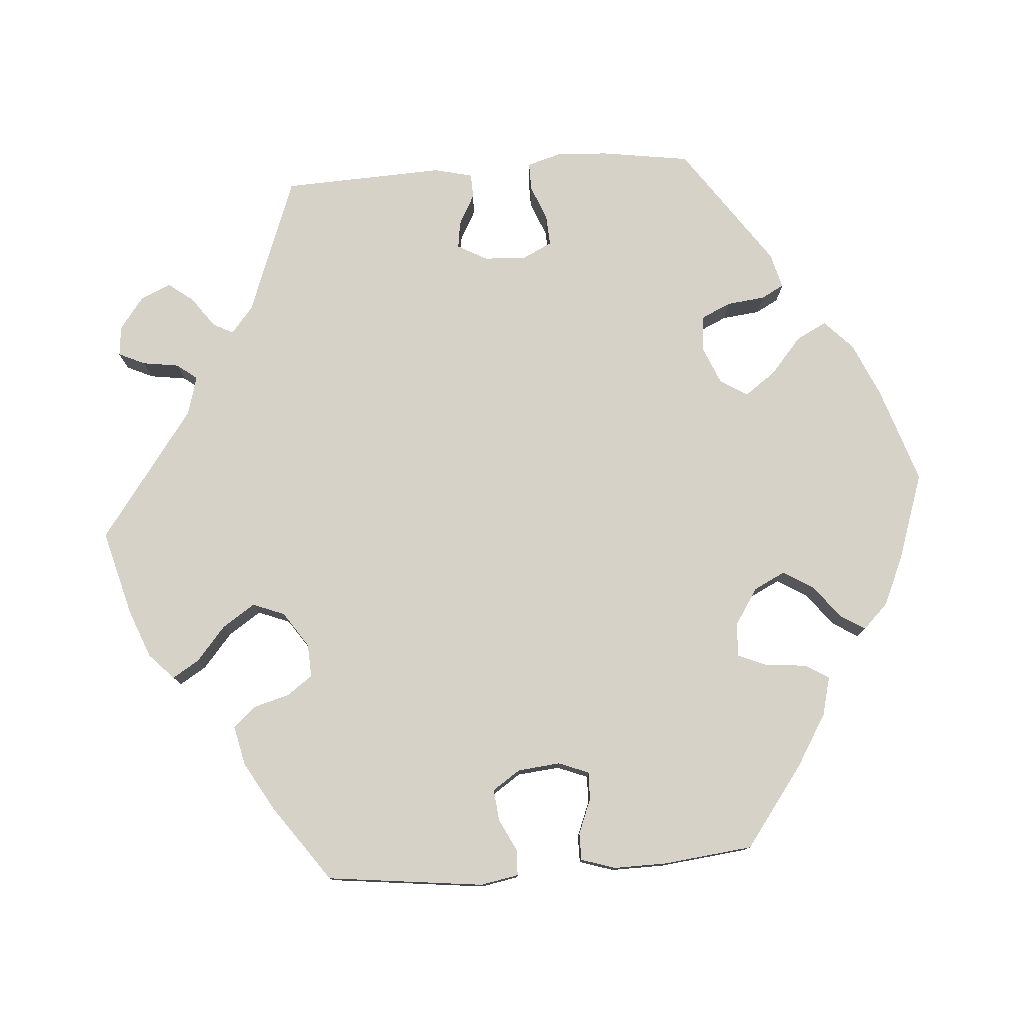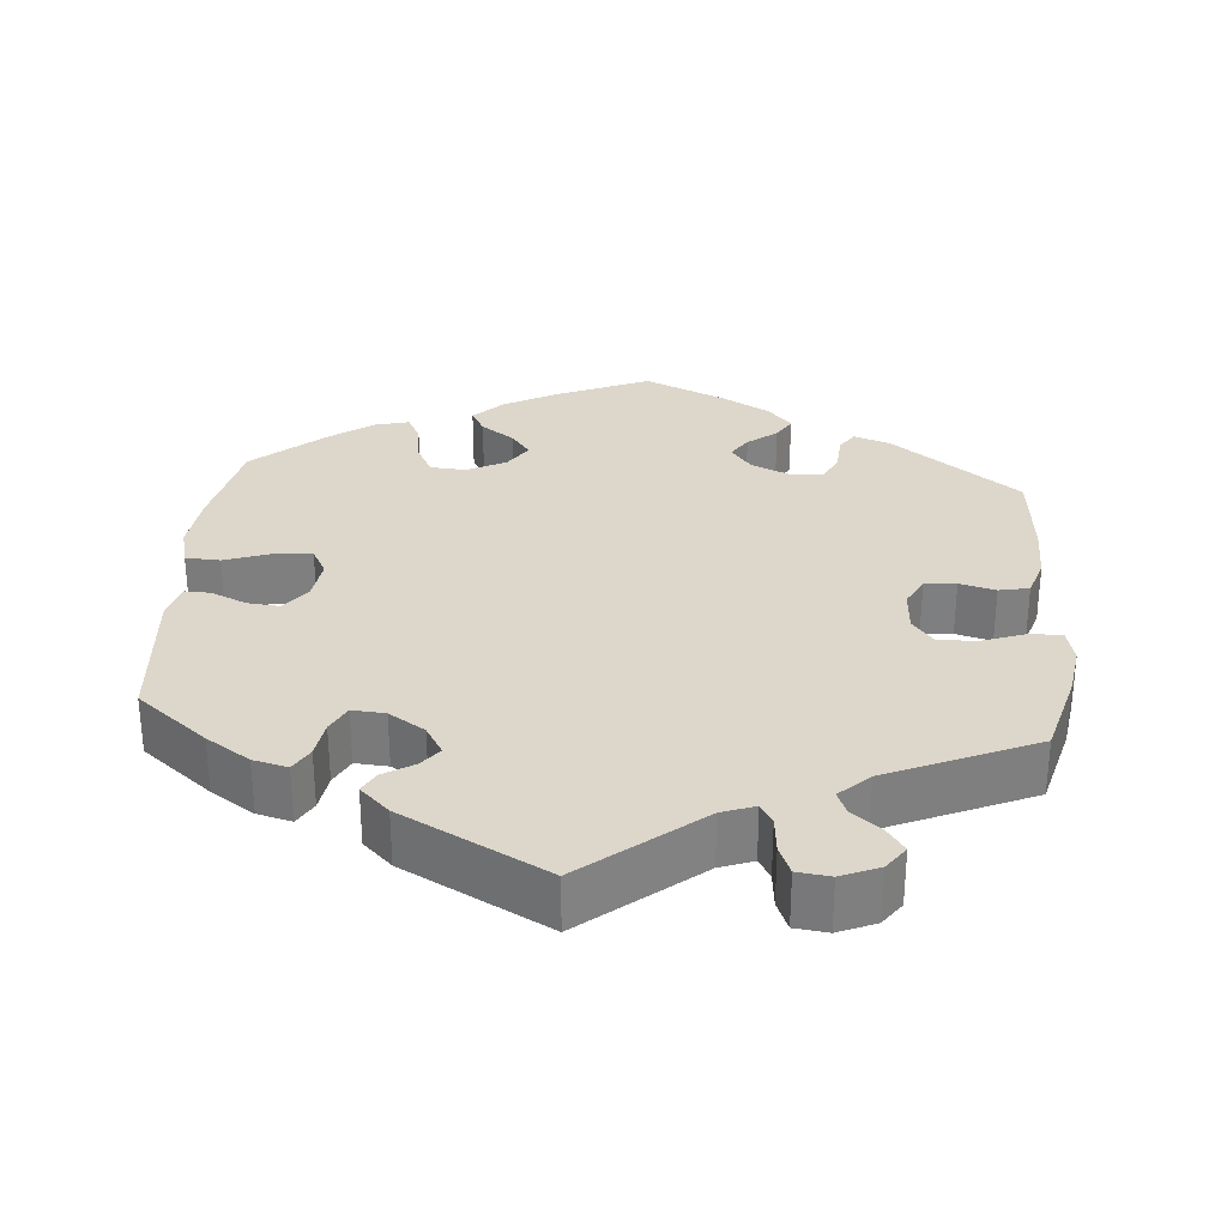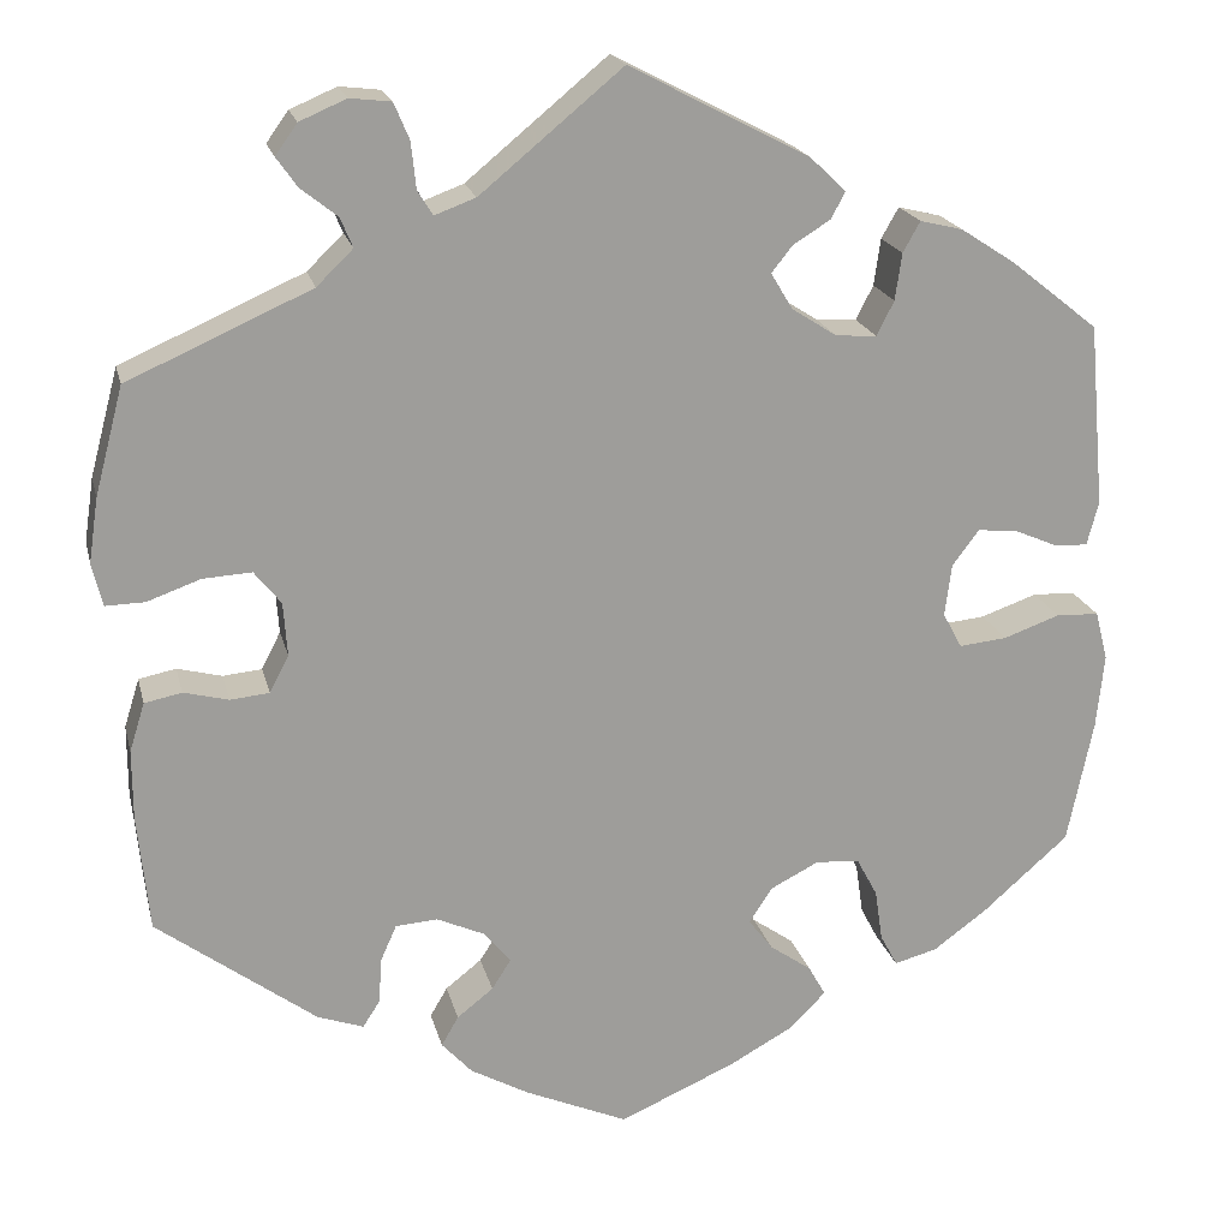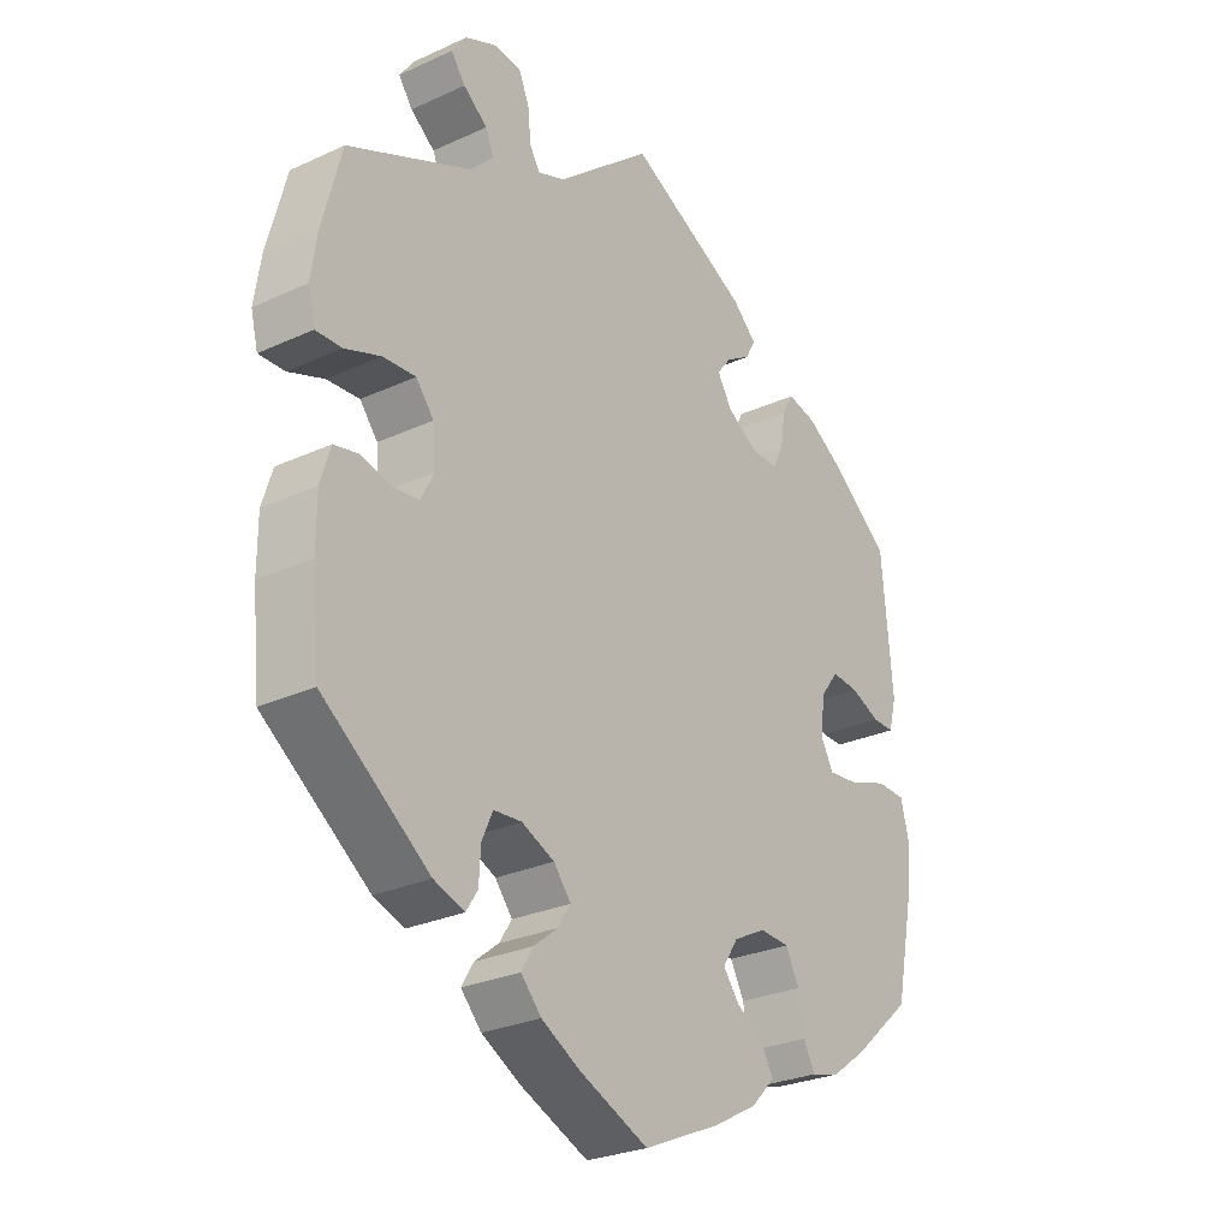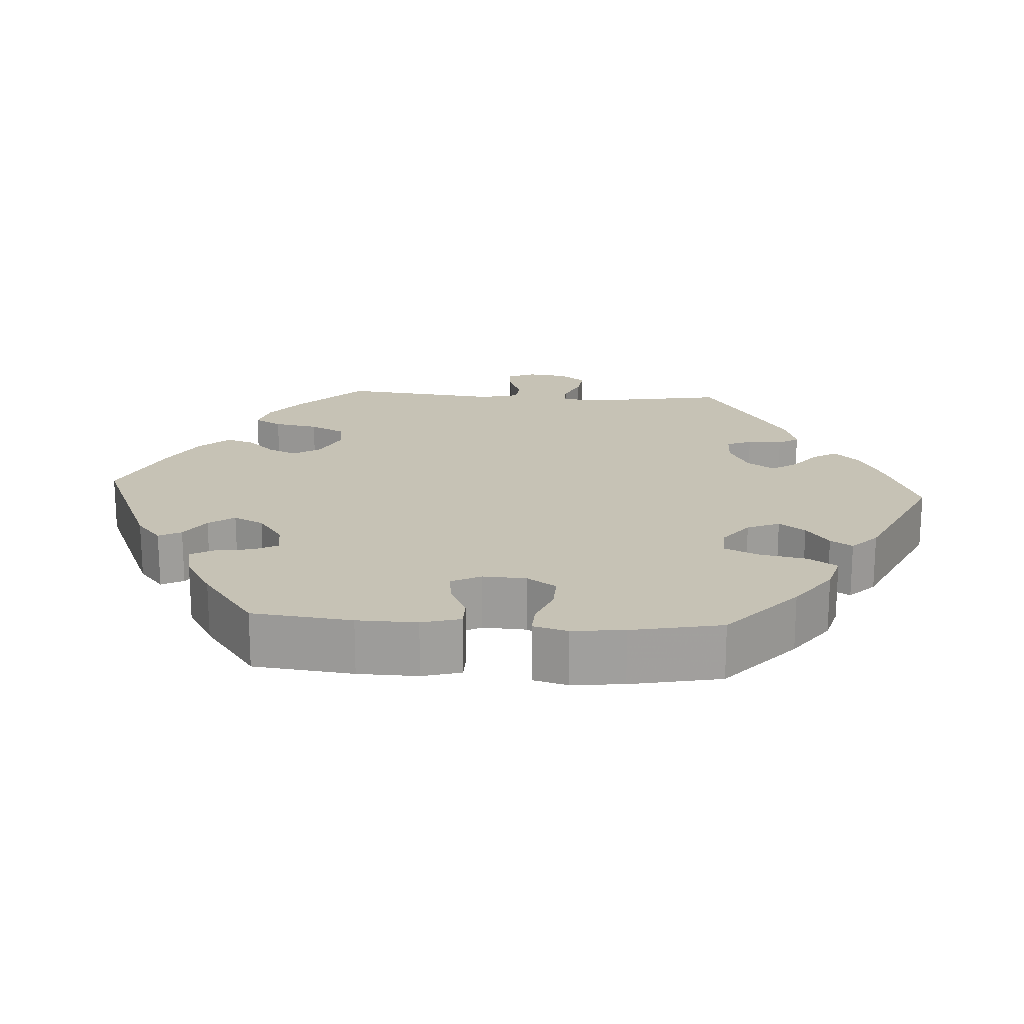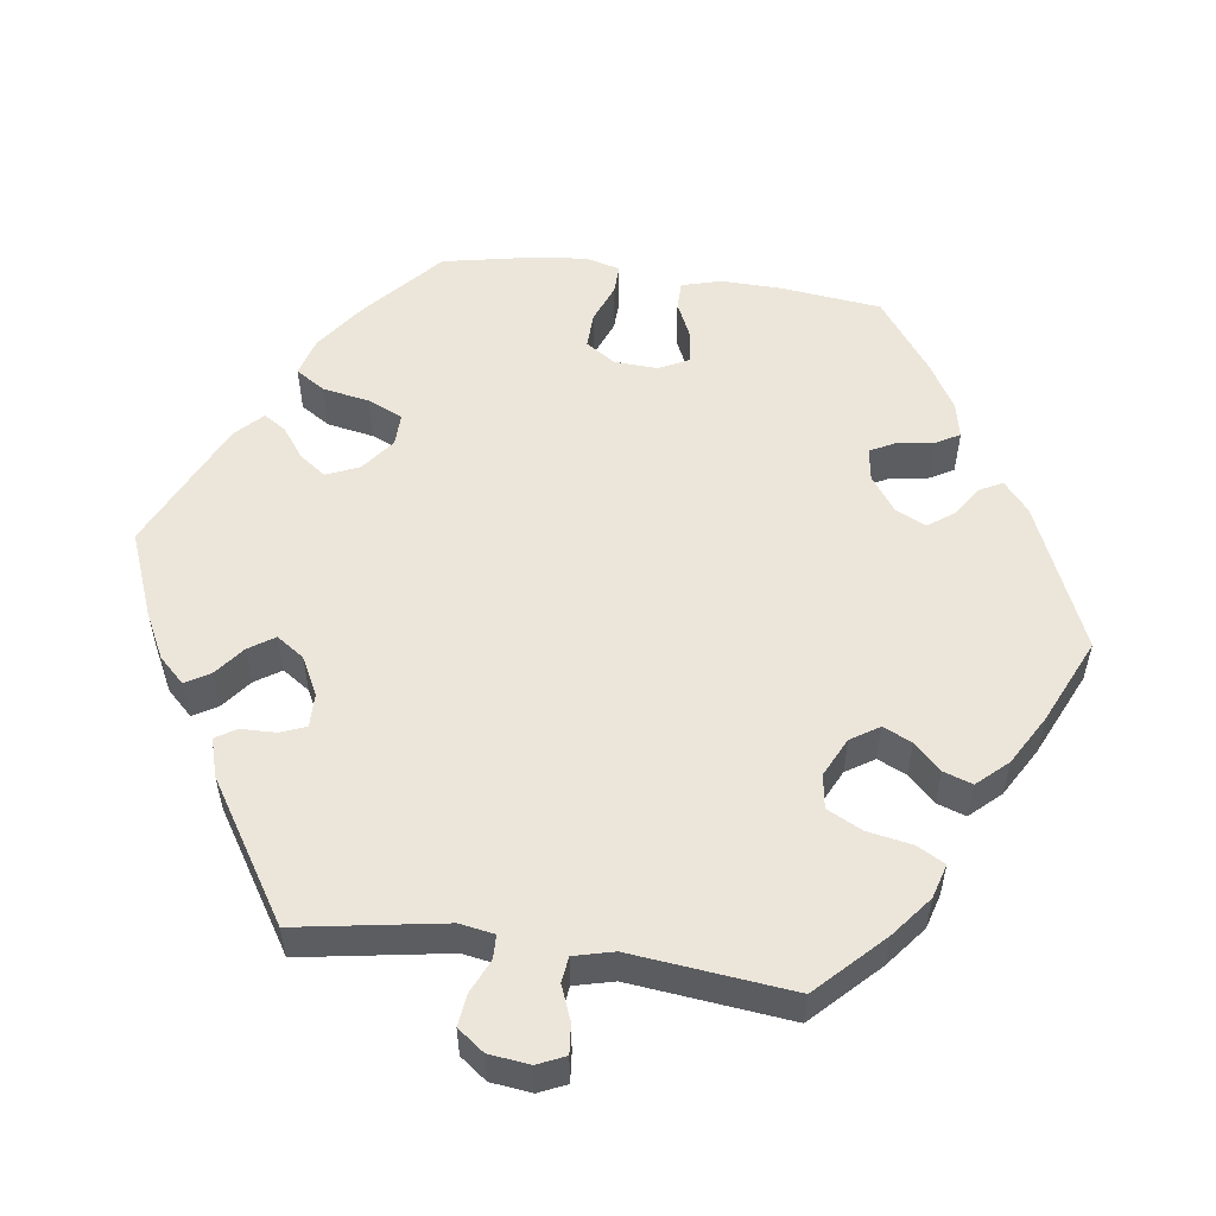
<metadata>
{"format":"obj","ext":"obj","renderer":"f3d","projection":"perspective","resolution":1024,"background":"white","views":[{"elev":78.2,"azim":145.8,"up":"+Y"},{"elev":30.4,"azim":4.9,"up":"+Y"},{"elev":19.6,"azim":166.9,"up":"+Z"},{"elev":-27.2,"azim":125.4,"up":"+Z"},{"elev":18.9,"azim":-146.2,"up":"+Y"},{"elev":54.4,"azim":38.0,"up":"+Y"}]}
</metadata>
<code>
v -0.409 0.07 0.362
v -0.352 0.07 0.399
v -0.307 0.07 0.41
v -0.289 0.07 0.378
v -0.282 0.07 0.329
v -0.264 0.07 0.293
v -0.221 0.07 0.296
v -0.174 0.07 0.326
v -0.151 0.07 0.364
v -0.173 0.07 0.392
v -0.212 0.07 0.416
v -0.227 0.07 0.444
v -0.189 0.07 0.48
v -0.001 0.07 0.578
v 0.148 0.07 0.455
v 0.191 0.07 0.439
v 0.207 0.07 0.465
v 0.212 0.07 0.513
v 0.228 0.07 0.551
v 0.271 0.07 0.556
v 0.32 0.07 0.535
v 0.343 0.07 0.503
v 0.321 0.07 0.472
v 0.283 0.07 0.442
v 0.27 0.07 0.411
v 0.308 0.07 0.374
v 0.5 0.07 0.289
v 0.53 0.07 0.176
v 0.54 0.07 0.109
v 0.529 0.07 0.064
v 0.488 0.07 0.065
v 0.432 0.07 0.085
v 0.381 0.07 0.088
v 0.353 0.07 0.053
v 0.349 0.07 -0.003
v 0.369 0.07 -0.042
v 0.41 0.07 -0.046
v 0.457 0.07 -0.034
v 0.496 0.07 -0.042
v 0.512 0.07 -0.093
v 0.512 0.07 -0.167
v 0.5 0.07 -0.289
v 0.333 0.07 -0.413
v 0.285 0.07 -0.43
v 0.267 0.07 -0.402
v 0.264 0.07 -0.354
v 0.247 0.07 -0.316
v 0.203 0.07 -0.313
v 0.152 0.07 -0.336
v 0.125 0.07 -0.37
v 0.145 0.07 -0.401
v 0.183 0.07 -0.431
v 0.201 0.07 -0.462
v 0.169 0.07 -0.497
v 0.108 0.07 -0.531
v 0 0.07 -0.578
v -0.121 0.07 -0.525
v -0.19 0.07 -0.487
v -0.227 0.07 -0.449
v -0.209 0.07 -0.417
v -0.165 0.07 -0.386
v -0.14 0.07 -0.353
v -0.164 0.07 -0.316
v -0.215 0.07 -0.29
v -0.261 0.07 -0.293
v -0.283 0.07 -0.334
v -0.291 0.07 -0.388
v -0.309 0.07 -0.422
v -0.354 0.07 -0.41
v -0.41 0.07 -0.369
v -0.501 0.07 -0.289
v -0.528 0.07 -0.158
v -0.536 0.07 -0.08
v -0.523 0.07 -0.029
v -0.478 0.07 -0.027
v -0.419 0.07 -0.048
v -0.369 0.07 -0.053
v -0.349 0.07 -0.016
v -0.356 0.07 0.039
v -0.384 0.07 0.076
v -0.426 0.07 0.072
v -0.472 0.07 0.052
v -0.506 0.07 0.051
v -0.518 0.07 0.097
v -0.501 0.07 0.289
v -0.409 0 0.362
v -0.352 0 0.399
v -0.307 0 0.41
v -0.289 0 0.378
v -0.282 0 0.329
v -0.264 0 0.293
v -0.221 0 0.296
v -0.174 0 0.326
v -0.151 0 0.364
v -0.173 0 0.392
v -0.212 0 0.416
v -0.227 0 0.444
v -0.189 0 0.48
v -0.001 0 0.578
v 0.148 0 0.455
v 0.191 0 0.439
v 0.207 0 0.465
v 0.212 0 0.513
v 0.228 0 0.551
v 0.271 0 0.556
v 0.32 0 0.535
v 0.343 0 0.503
v 0.321 0 0.472
v 0.283 0 0.442
v 0.27 0 0.411
v 0.308 0 0.374
v 0.5 0 0.289
v 0.53 0 0.176
v 0.54 0 0.109
v 0.529 0 0.064
v 0.488 0 0.065
v 0.432 0 0.085
v 0.381 0 0.088
v 0.353 0 0.053
v 0.349 0 -0.003
v 0.369 0 -0.042
v 0.41 0 -0.046
v 0.457 0 -0.034
v 0.496 0 -0.042
v 0.512 0 -0.093
v 0.512 0 -0.167
v 0.5 0 -0.289
v 0.333 0 -0.413
v 0.285 0 -0.43
v 0.267 0 -0.402
v 0.264 0 -0.354
v 0.247 0 -0.316
v 0.203 0 -0.313
v 0.152 0 -0.336
v 0.125 0 -0.37
v 0.145 0 -0.401
v 0.183 0 -0.431
v 0.201 0 -0.462
v 0.169 0 -0.497
v 0.108 0 -0.531
v 0 0 -0.578
v -0.121 0 -0.525
v -0.19 0 -0.487
v -0.227 0 -0.449
v -0.209 0 -0.417
v -0.165 0 -0.386
v -0.14 0 -0.353
v -0.164 0 -0.316
v -0.215 0 -0.29
v -0.261 0 -0.293
v -0.283 0 -0.334
v -0.291 0 -0.388
v -0.309 0 -0.422
v -0.354 0 -0.41
v -0.41 0 -0.369
v -0.501 0 -0.289
v -0.528 0 -0.158
v -0.536 0 -0.08
v -0.523 0 -0.029
v -0.478 0 -0.027
v -0.419 0 -0.048
v -0.369 0 -0.053
v -0.349 0 -0.016
v -0.356 0 0.039
v -0.384 0 0.076
v -0.426 0 0.072
v -0.472 0 0.052
v -0.506 0 0.051
v -0.518 0 0.097
v -0.501 0 0.289
f 81 82 83 84
f 80 81 84 85
f 79 80 85 1
f 73 74 75 76
f 73 76 77
f 72 73 77
f 71 72 77
f 70 71 77
f 69 70 77 78
f 66 67 68 69
f 65 66 69 78
f 58 59 60 61
f 58 61 62
f 57 58 62
f 56 57 62
f 55 56 62
f 54 55 62 63
f 51 52 53 54
f 50 51 54 63
f 43 44 45 46
f 43 46 47
f 42 43 47
f 41 42 47 48
f 37 38 39 40
f 36 37 40 41
f 29 30 31 32
f 29 32 33
f 26 27 28 29
f 25 26 29 33
f 21 22 23 24
f 21 24 25
f 20 21 25
f 17 18 19 20
f 16 17 20 25
f 12 13 14 15
f 10 11 12 15
f 9 10 15 16
f 8 9 16 25
f 2 3 4 5
f 79 1 2 5
f 79 5 6
f 64 65 78 79
f 64 79 6 7
f 49 50 63 64
f 36 41 48 49
f 35 36 49 64
f 34 35 64 7
f 25 33 34
f 7 8 25 34
f 169 168 167 166
f 170 169 166 165
f 86 170 165 164
f 161 160 159 158
f 162 161 158
f 162 158 157
f 162 157 156
f 162 156 155
f 163 162 155 154
f 154 153 152 151
f 163 154 151 150
f 146 145 144 143
f 147 146 143
f 147 143 142
f 147 142 141
f 147 141 140
f 148 147 140 139
f 139 138 137 136
f 148 139 136 135
f 131 130 129 128
f 132 131 128
f 132 128 127
f 133 132 127 126
f 125 124 123 122
f 126 125 122 121
f 117 116 115 114
f 118 117 114
f 114 113 112 111
f 118 114 111 110
f 109 108 107 106
f 110 109 106
f 110 106 105
f 105 104 103 102
f 110 105 102 101
f 100 99 98 97
f 100 97 96 95
f 101 100 95 94
f 110 101 94 93
f 90 89 88 87
f 90 87 86 164
f 91 90 164
f 164 163 150 149
f 92 91 164 149
f 149 148 135 134
f 134 133 126 121
f 149 134 121 120
f 92 149 120 119
f 119 118 110
f 119 110 93 92
f 1 86 87 2
f 2 87 88 3
f 3 88 89 4
f 4 89 90 5
f 5 90 91 6
f 6 91 92 7
f 7 92 93 8
f 8 93 94 9
f 9 94 95 10
f 10 95 96 11
f 11 96 97 12
f 12 97 98 13
f 13 98 99 14
f 14 99 100 15
f 15 100 101 16
f 16 101 102 17
f 17 102 103 18
f 18 103 104 19
f 19 104 105 20
f 20 105 106 21
f 21 106 107 22
f 22 107 108 23
f 23 108 109 24
f 24 109 110 25
f 25 110 111 26
f 26 111 112 27
f 27 112 113 28
f 28 113 114 29
f 29 114 115 30
f 30 115 116 31
f 31 116 117 32
f 32 117 118 33
f 33 118 119 34
f 34 119 120 35
f 35 120 121 36
f 36 121 122 37
f 37 122 123 38
f 38 123 124 39
f 39 124 125 40
f 40 125 126 41
f 41 126 127 42
f 42 127 128 43
f 43 128 129 44
f 44 129 130 45
f 45 130 131 46
f 46 131 132 47
f 47 132 133 48
f 48 133 134 49
f 49 134 135 50
f 50 135 136 51
f 51 136 137 52
f 52 137 138 53
f 53 138 139 54
f 54 139 140 55
f 55 140 141 56
f 56 141 142 57
f 57 142 143 58
f 58 143 144 59
f 59 144 145 60
f 60 145 146 61
f 61 146 147 62
f 62 147 148 63
f 63 148 149 64
f 64 149 150 65
f 65 150 151 66
f 66 151 152 67
f 67 152 153 68
f 68 153 154 69
f 69 154 155 70
f 70 155 156 71
f 71 156 157 72
f 72 157 158 73
f 73 158 159 74
f 74 159 160 75
f 75 160 161 76
f 76 161 162 77
f 77 162 163 78
f 78 163 164 79
f 79 164 165 80
f 80 165 166 81
f 81 166 167 82
f 82 167 168 83
f 83 168 169 84
f 84 169 170 85
f 85 170 86 1

</code>
